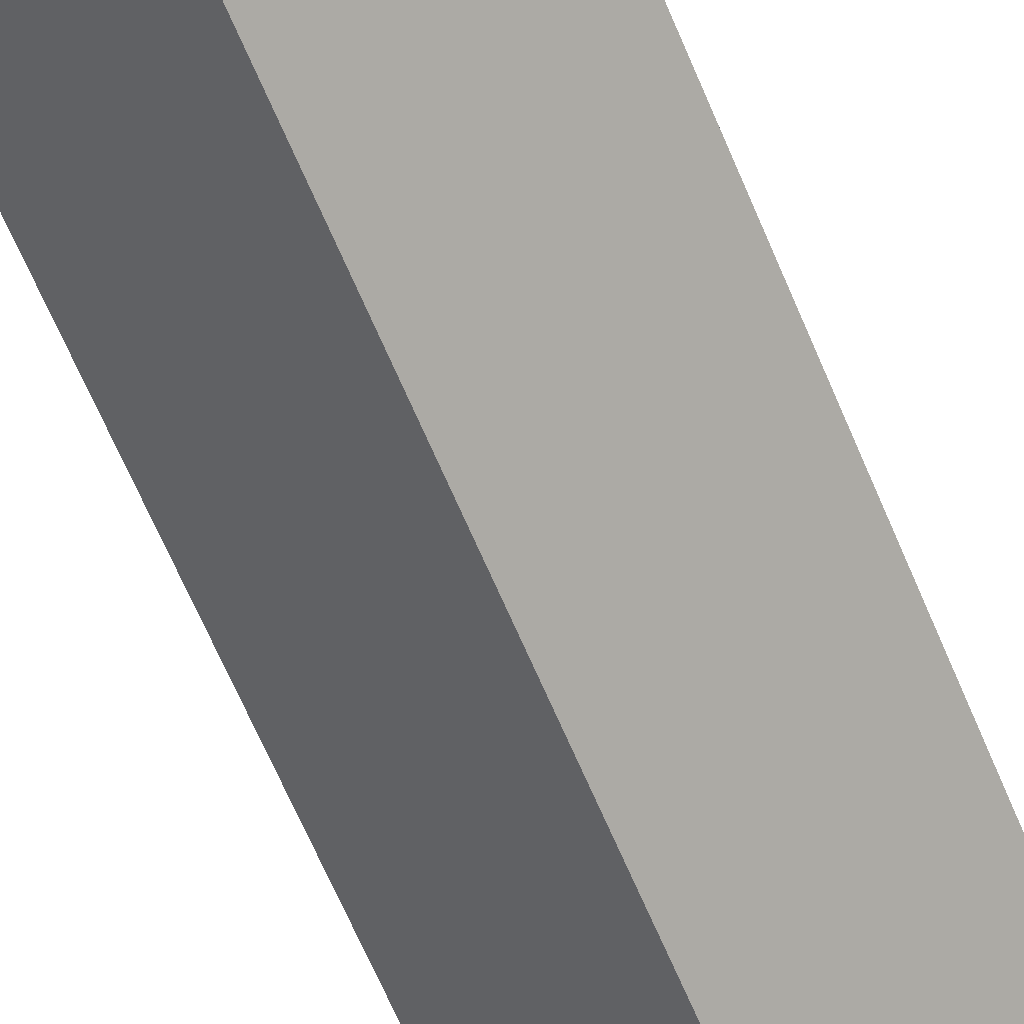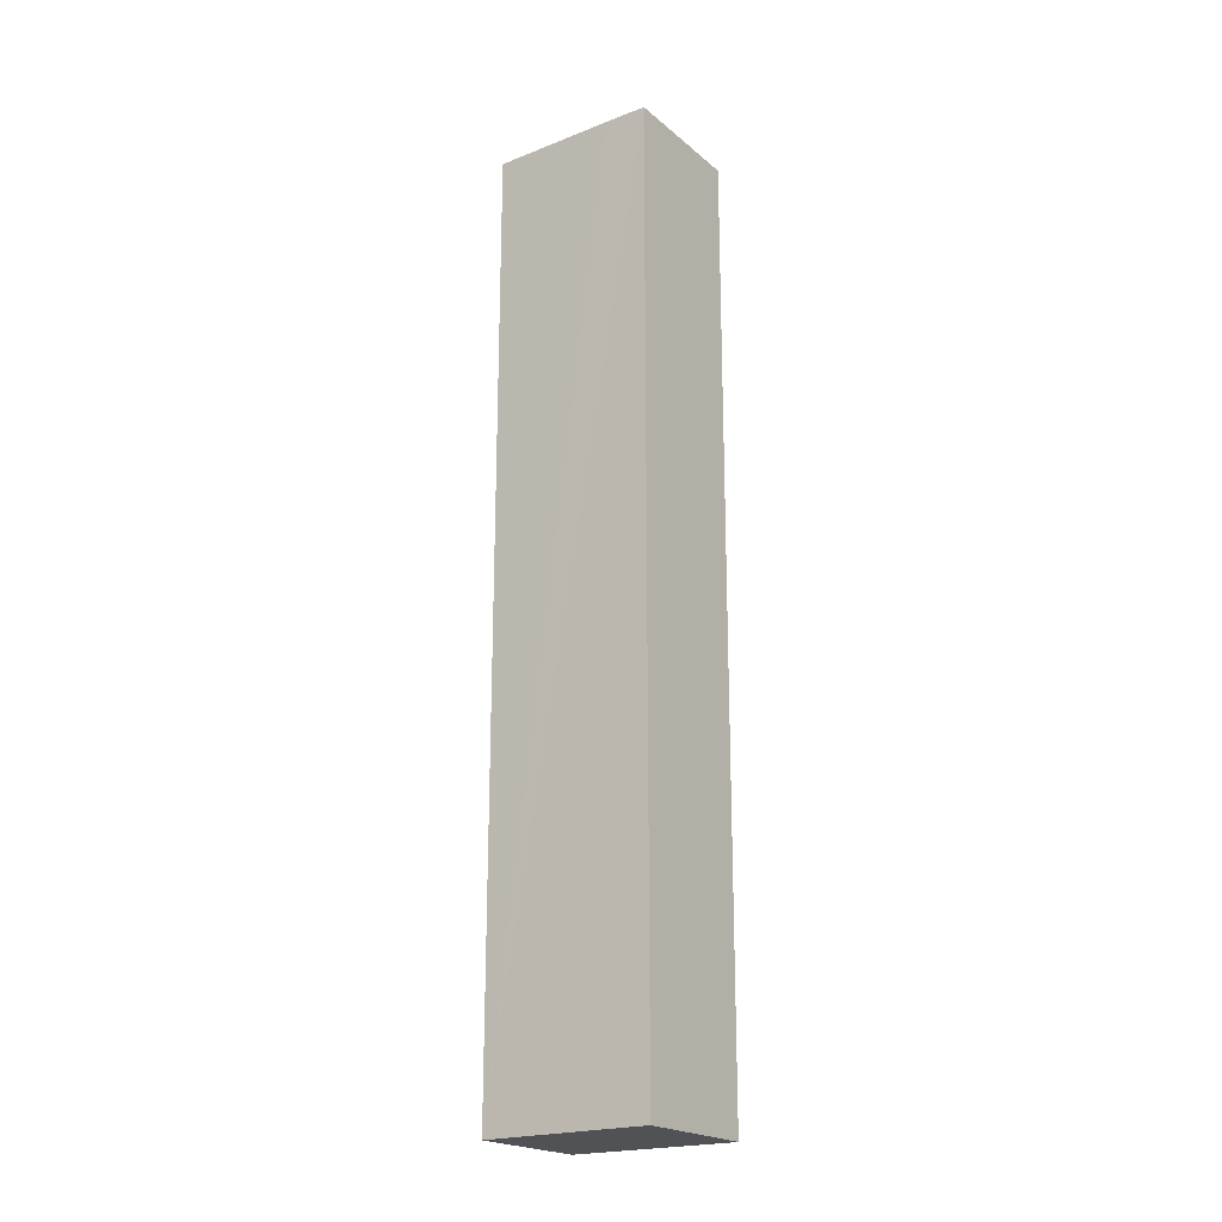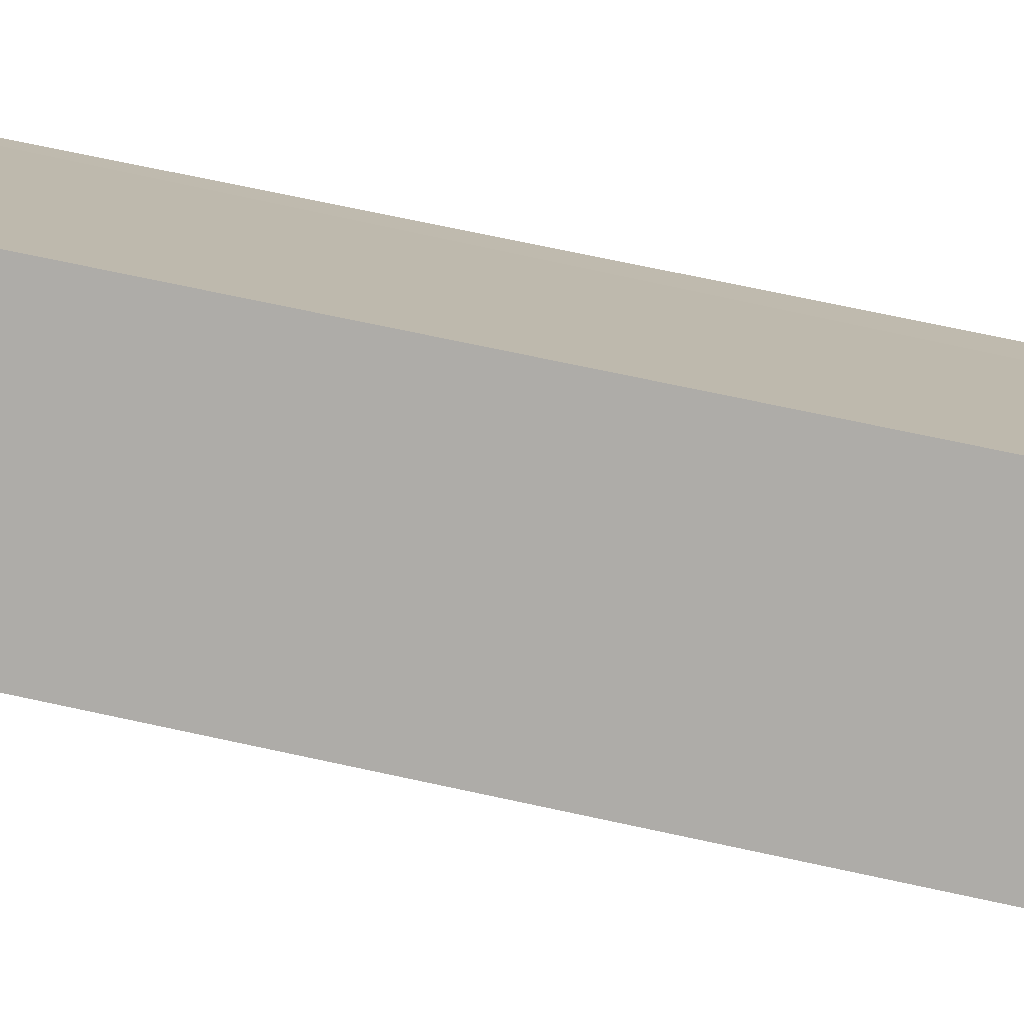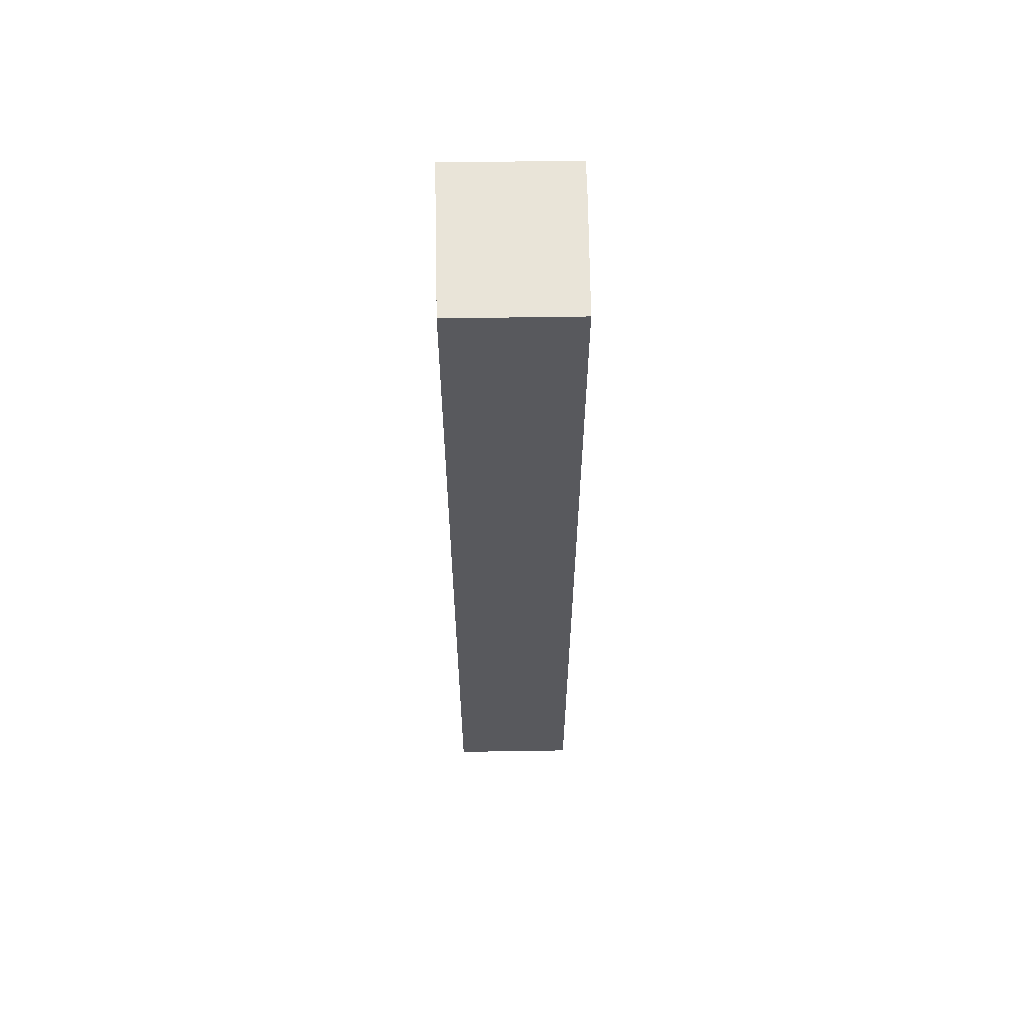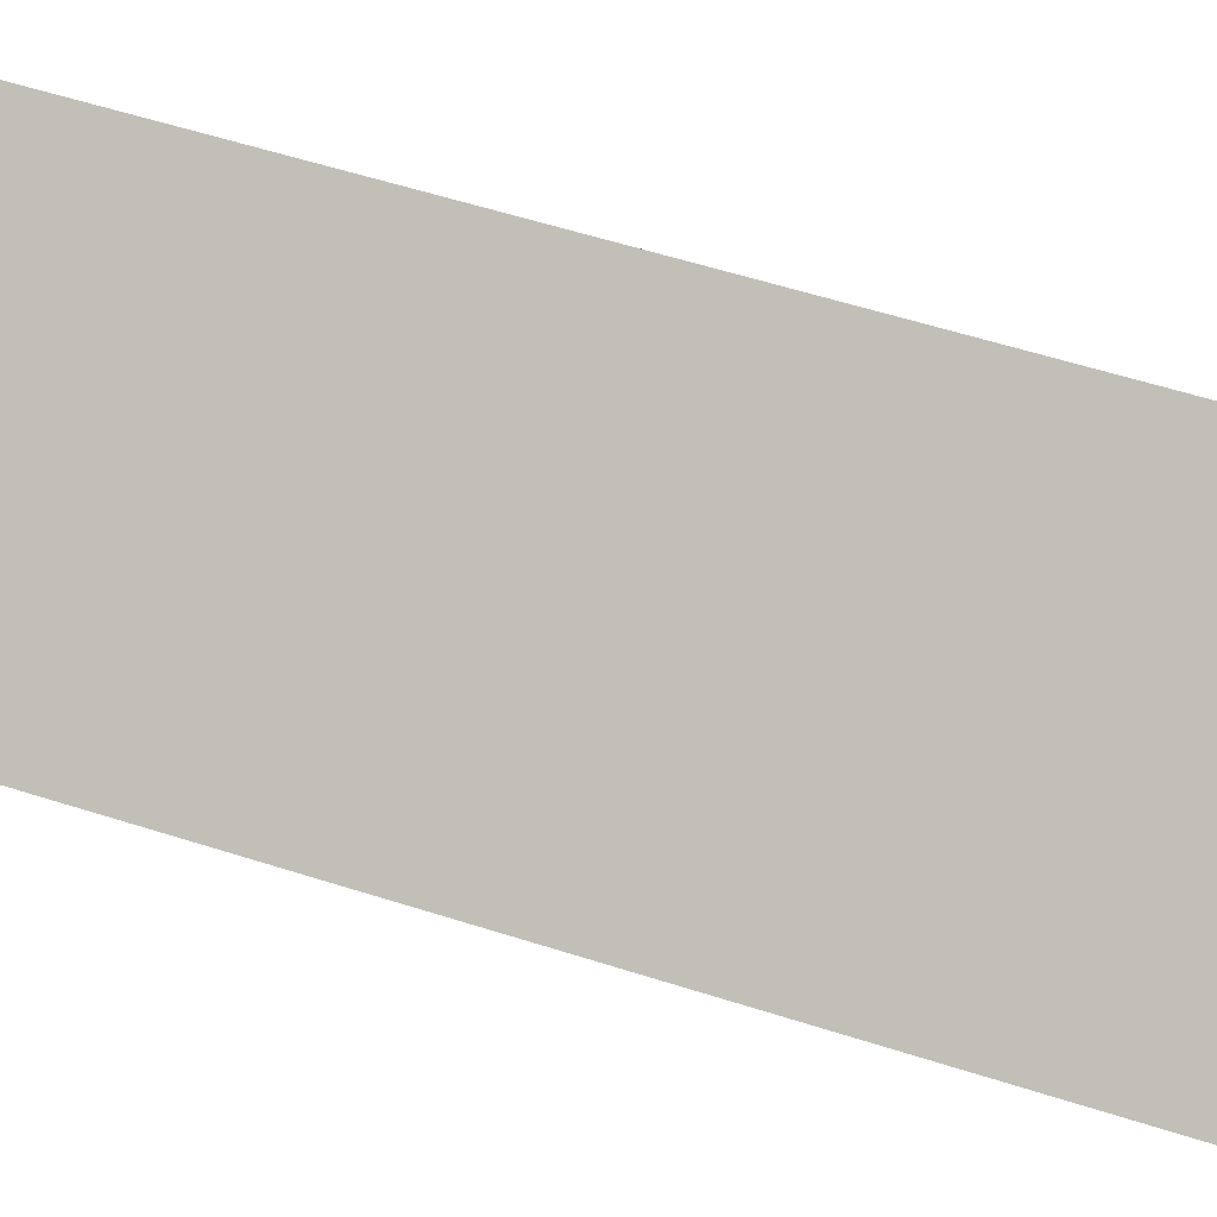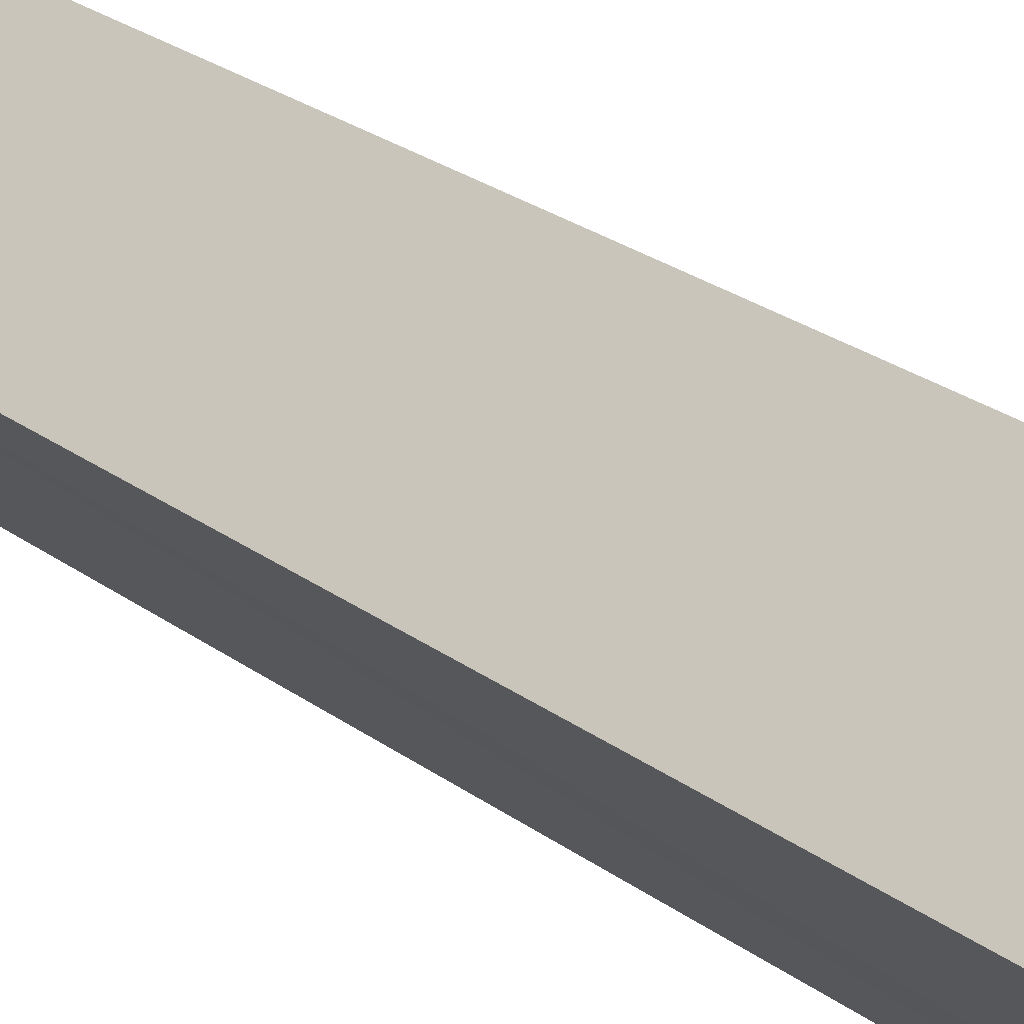
<metadata>
{"format":"obj","ext":"obj","renderer":"f3d","projection":"perspective","resolution":1024,"background":"white","views":[{"elev":-61.9,"azim":-157.8,"up":"+Z"},{"elev":-20.9,"azim":167.5,"up":"+Y"},{"elev":58.6,"azim":103.5,"up":"+Z"},{"elev":60.0,"azim":42.0,"up":"+Y"},{"elev":39.7,"azim":-66.3,"up":"+Z"},{"elev":21.5,"azim":144.1,"up":"+Z"}]}
</metadata>
<code>
v  0 15.74 9.636e-16
v  2.121 15.74 -0.97
v  1.622 15.74 -1.505
v  2.534 15.74 -0.513
v  3.521 15.74 0.58
v  3.091 15.74 0.98
v  0.511 15.74 0.53
v  1.22 15.74 1.273
v  1.951 15.74 2.04
v  0.94 15.74 0.98
v  3.521 -3.551e-17 0.58
v  1.622 9.215e-17 -1.505
v  2.534 3.141e-17 -0.513
v  2.121 5.94e-17 -0.97
v  0 0 0
v  1.951 -1.249e-16 2.04
v  0.94 -6.001e-17 0.98
v  0.511 -3.245e-17 0.53
v  1.22 -7.795e-17 1.273
v  3.091 -6.001e-17 0.98
g defaultobject
f 1 2 3
f 2 1 4
f 4 1 5
f 5 1 6
f 6 1 7
f 6 7 8
f 6 8 9
f 8 7 10
f 11 4 5
f 4 11 2
f 2 11 3
f 3 11 12
f 12 11 13
f 12 13 14
f 12 1 3
f 1 12 15
f 15 7 1
f 7 15 10
f 10 15 8
f 8 15 9
f 9 15 16
f 16 15 17
f 17 15 18
f 16 17 19
f 6 11 5
f 11 6 9
f 11 9 20
f 20 9 16
f 14 15 12
f 15 14 18
f 18 14 13
f 18 13 11
f 18 11 17
f 17 11 19
f 19 11 16
f 16 11 20

</code>
